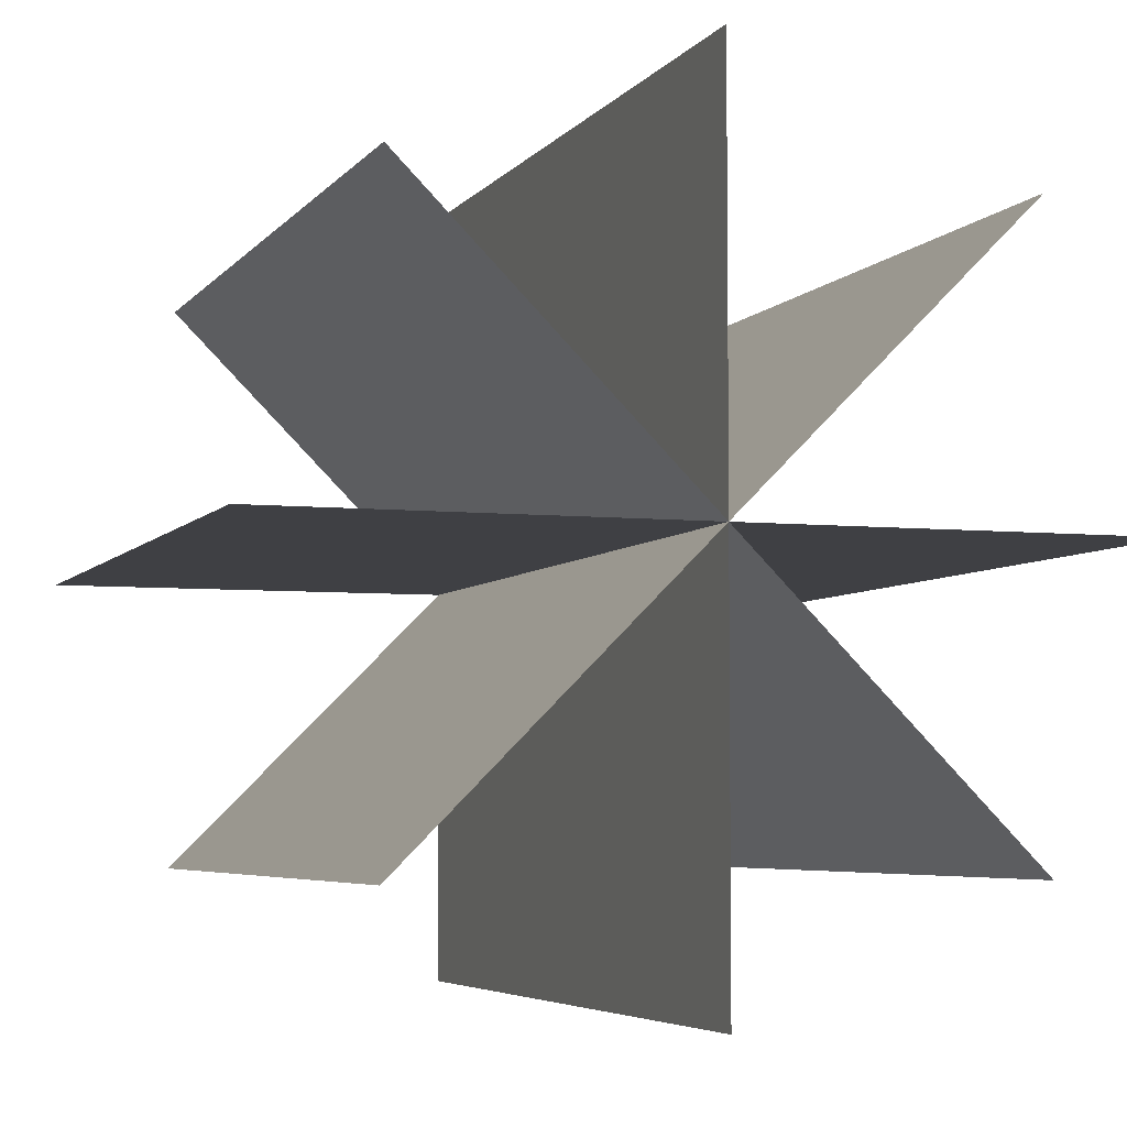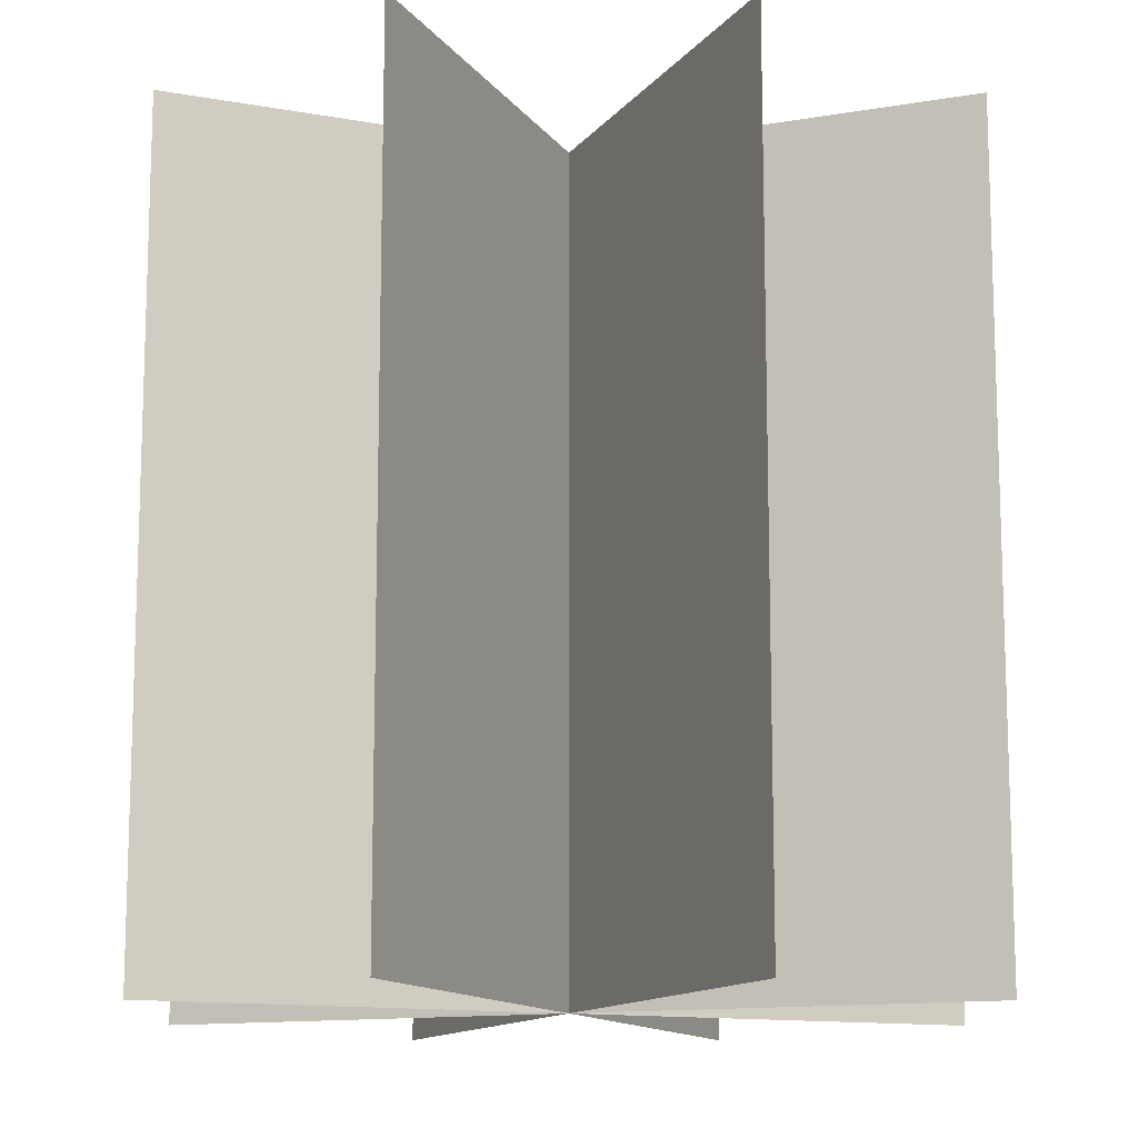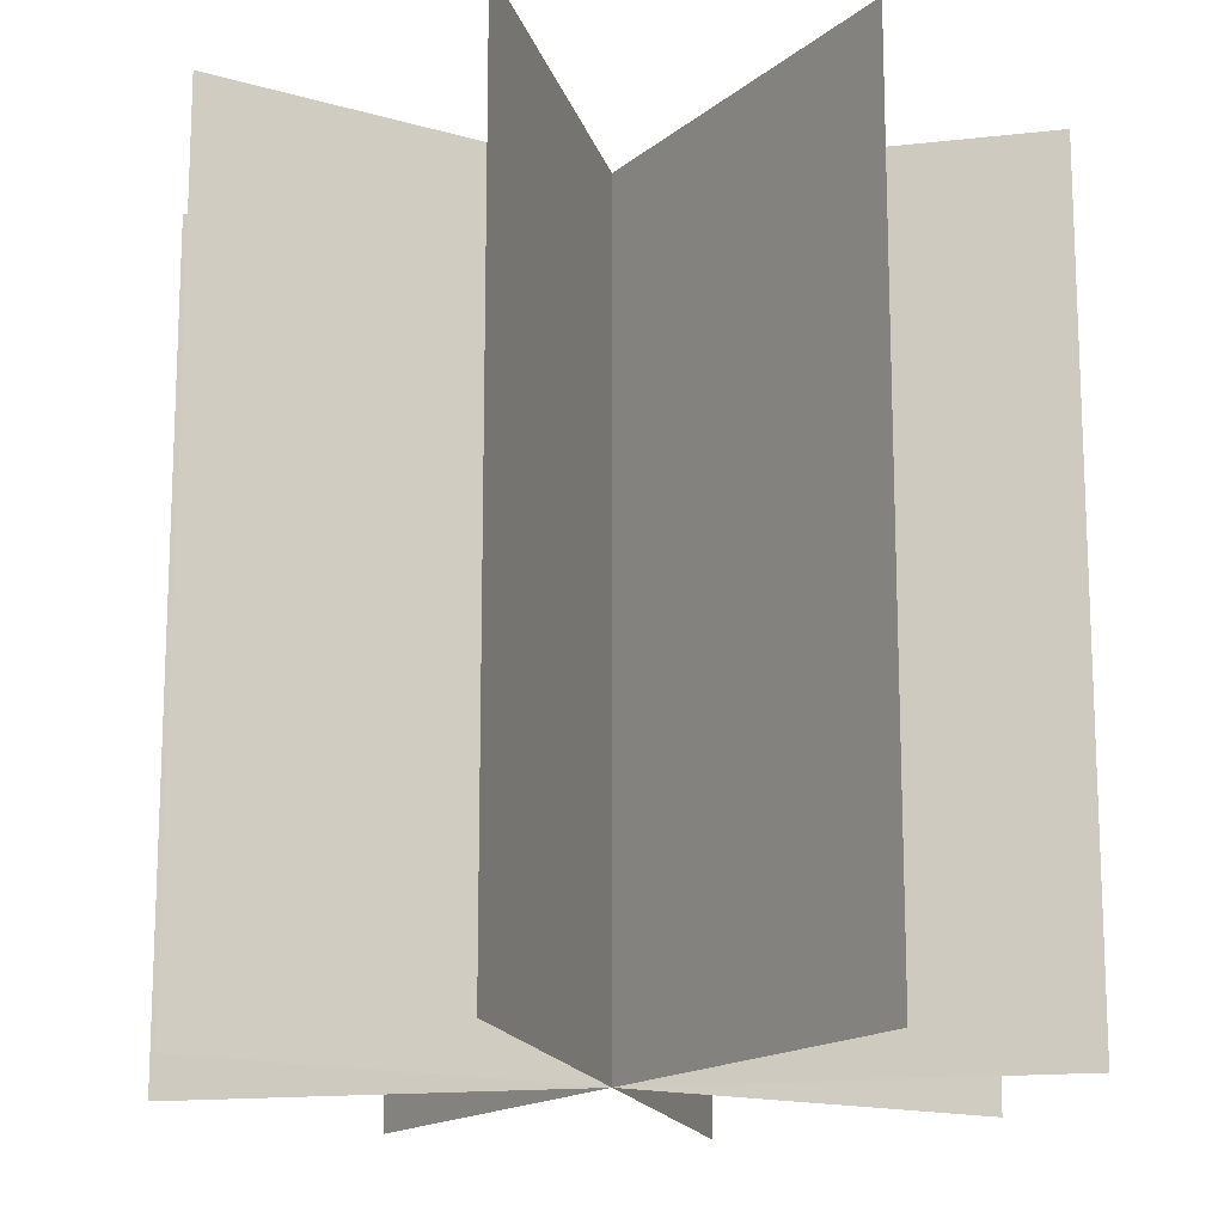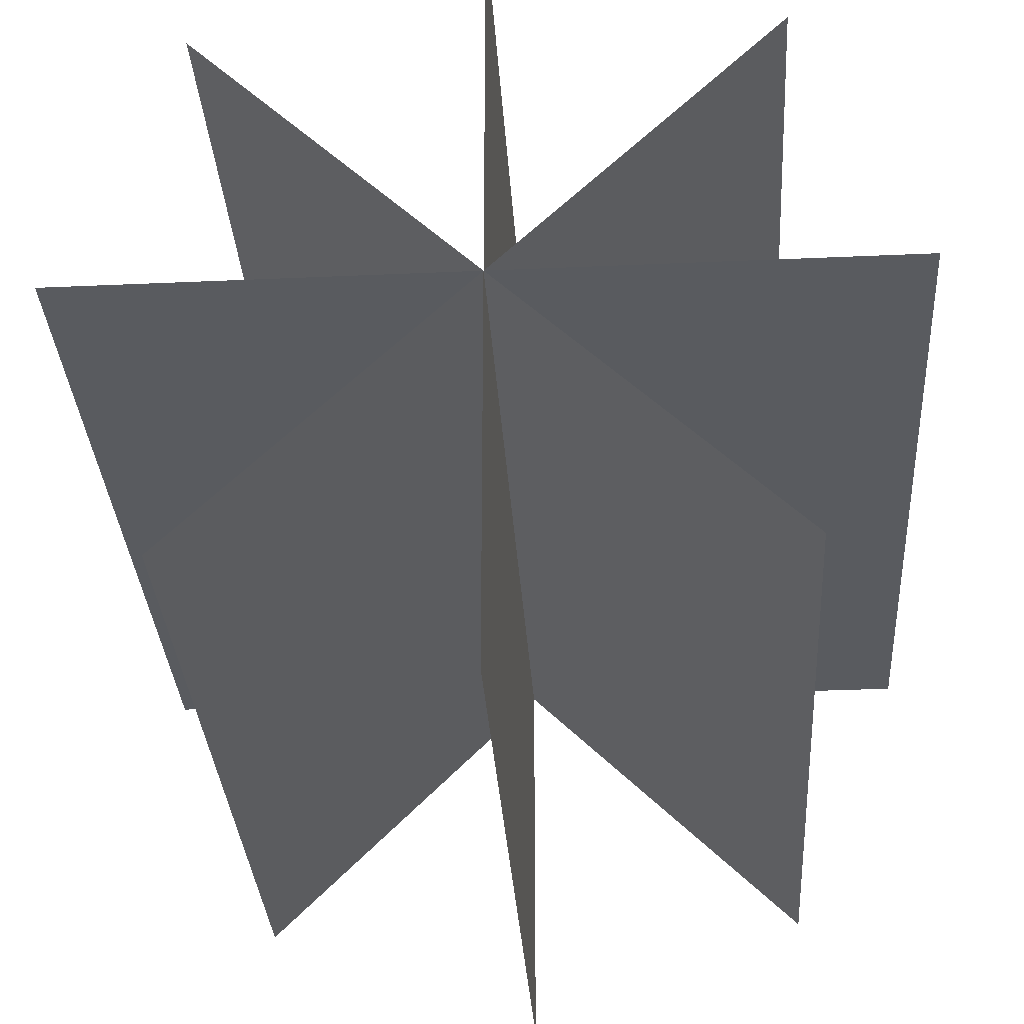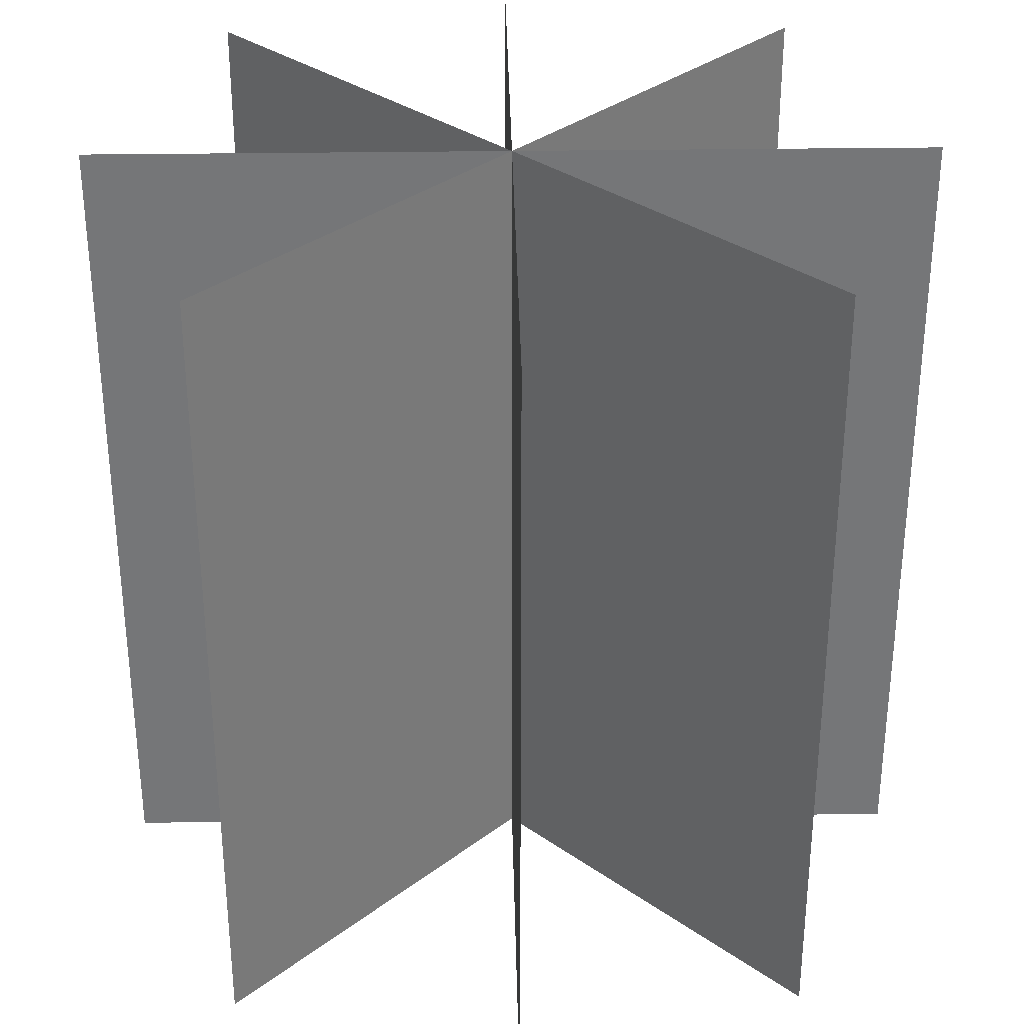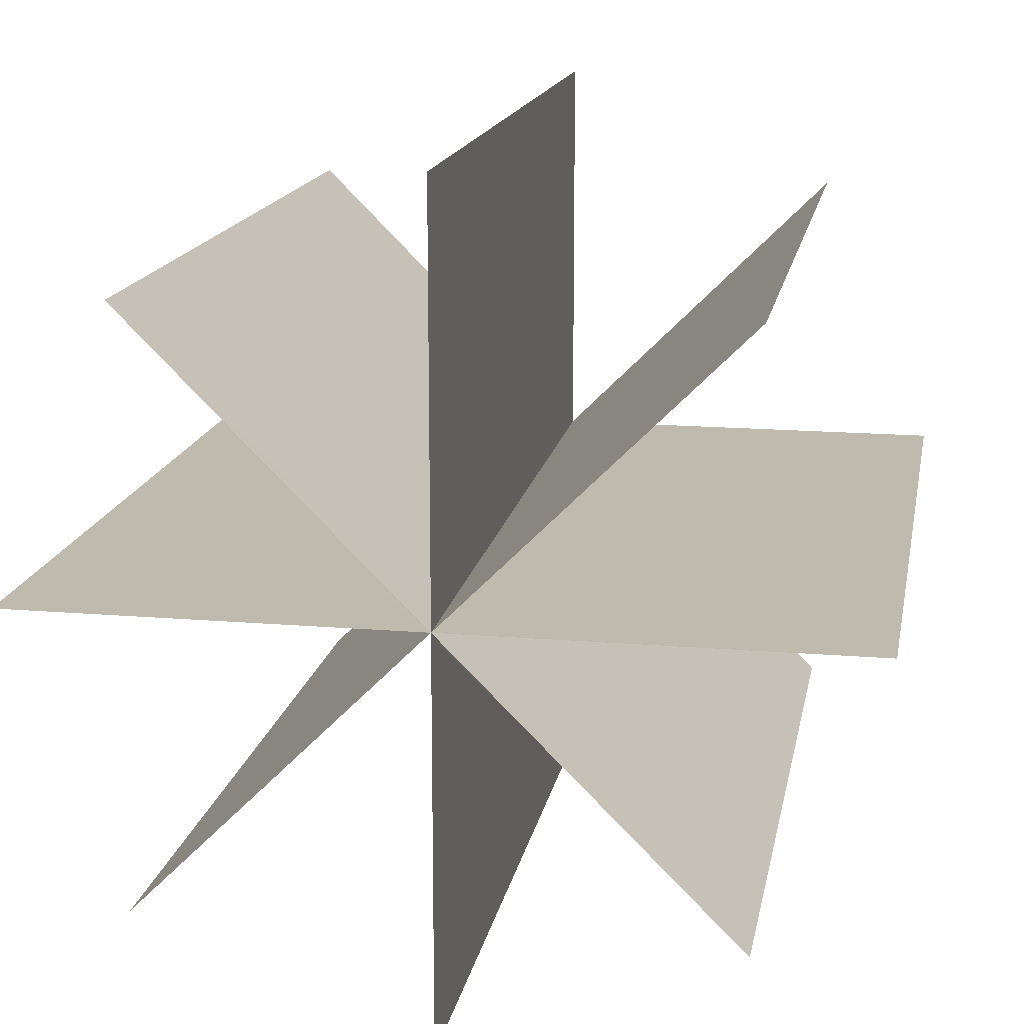
<metadata>
{"format":"obj","ext":"obj","renderer":"f3d","projection":"perspective","resolution":1024,"background":"white","views":[{"elev":-5.0,"azim":-19.0,"up":"+Z"},{"elev":-12.7,"azim":112.0,"up":"+Y"},{"elev":-15.6,"azim":13.5,"up":"+Y"},{"elev":-32.2,"azim":3.6,"up":"+Z"},{"elev":33.3,"azim":-136.1,"up":"+Y"},{"elev":15.4,"azim":10.1,"up":"+Z"}]}
</metadata>
<code>
o Plant5
v 0 3 1.5
v -0 0 1.5
v 0 3 -1.5
v -0 0 -1.5
v 0 3 1.5
v -0 0 1.5
v 0 3 -1.5
v -0 0 -1.5
v 1.5 3 -0
v 1.5 0 0
v -1.5 3 -0
v -1.5 0 0
v 1.5 3 -0
v 1.5 0 0
v -1.5 3 -0
v -1.5 0 0
v 1.061 3 1.061
v 1.061 0 1.061
v -1.061 3 -1.061
v -1.061 0 -1.061
v 1.061 3 1.061
v 1.061 0 1.061
v -1.061 3 -1.061
v -1.061 0 -1.061
v 1.061 3 -1.061
v 1.061 0 -1.061
v -1.061 3 1.061
v -1.061 0 1.061
v 1.061 3 -1.061
v 1.061 0 -1.061
v -1.061 3 1.061
v -1.061 0 1.061
f 2 3 1
f 7 6 5
f 10 11 9
f 15 14 13
f 18 19 17
f 23 22 21
f 26 27 25
f 31 30 29
f 2 4 3
f 7 8 6
f 10 12 11
f 15 16 14
f 18 20 19
f 23 24 22
f 26 28 27
f 31 32 30

</code>
